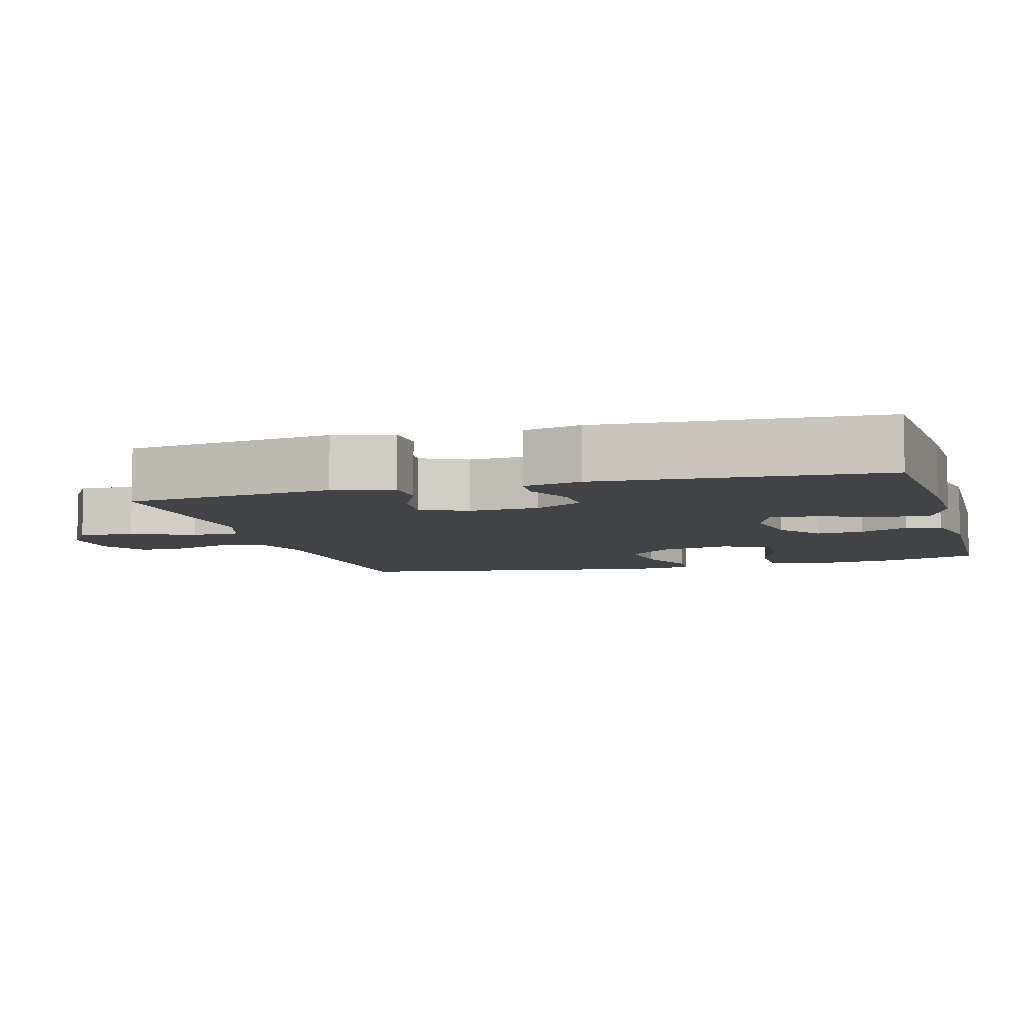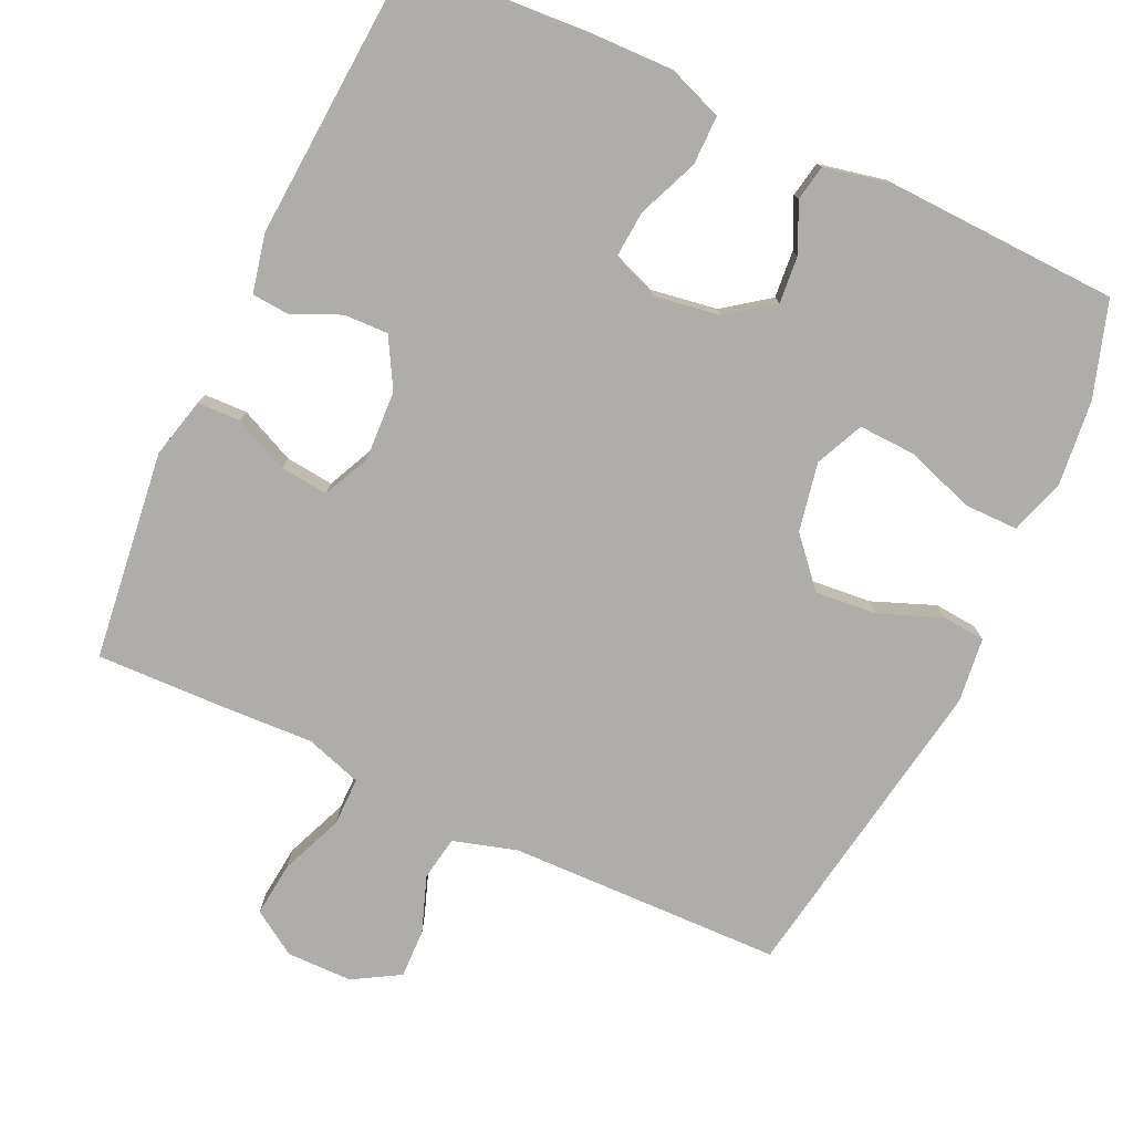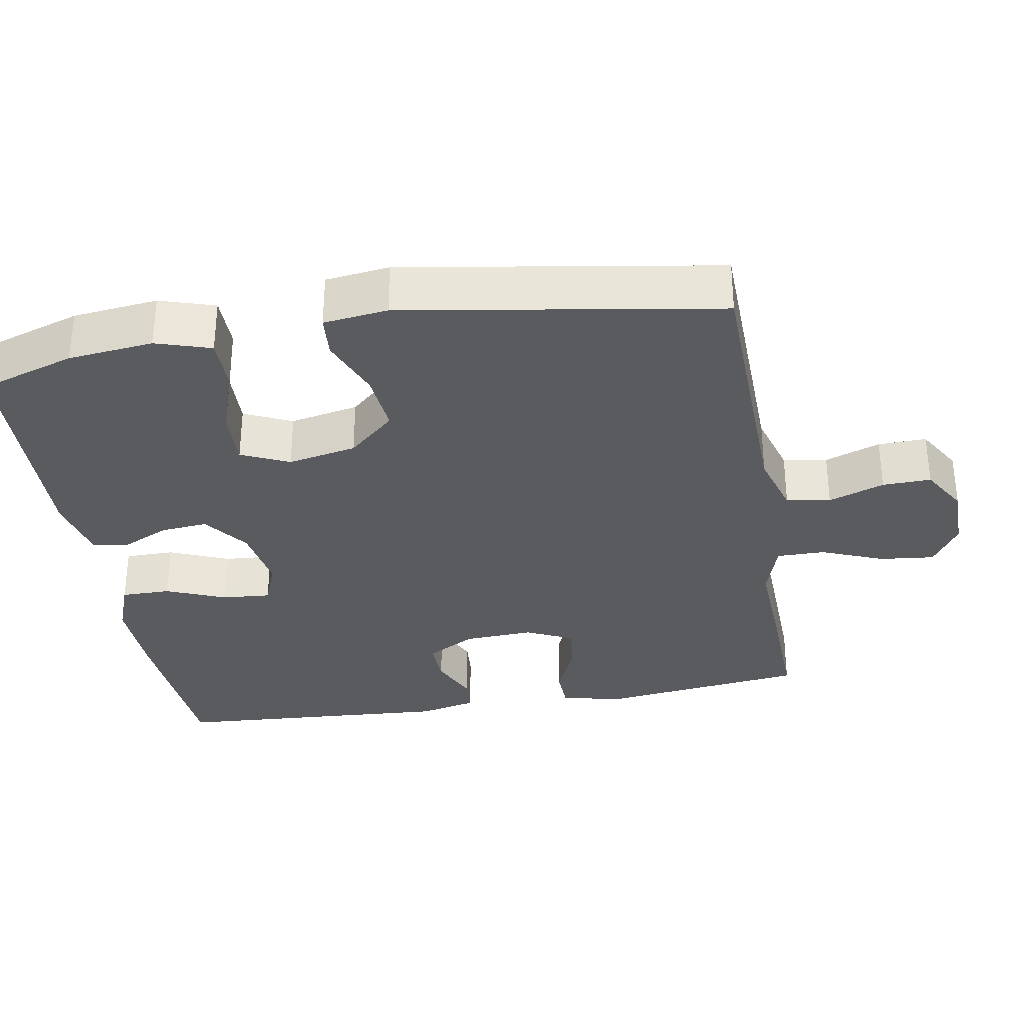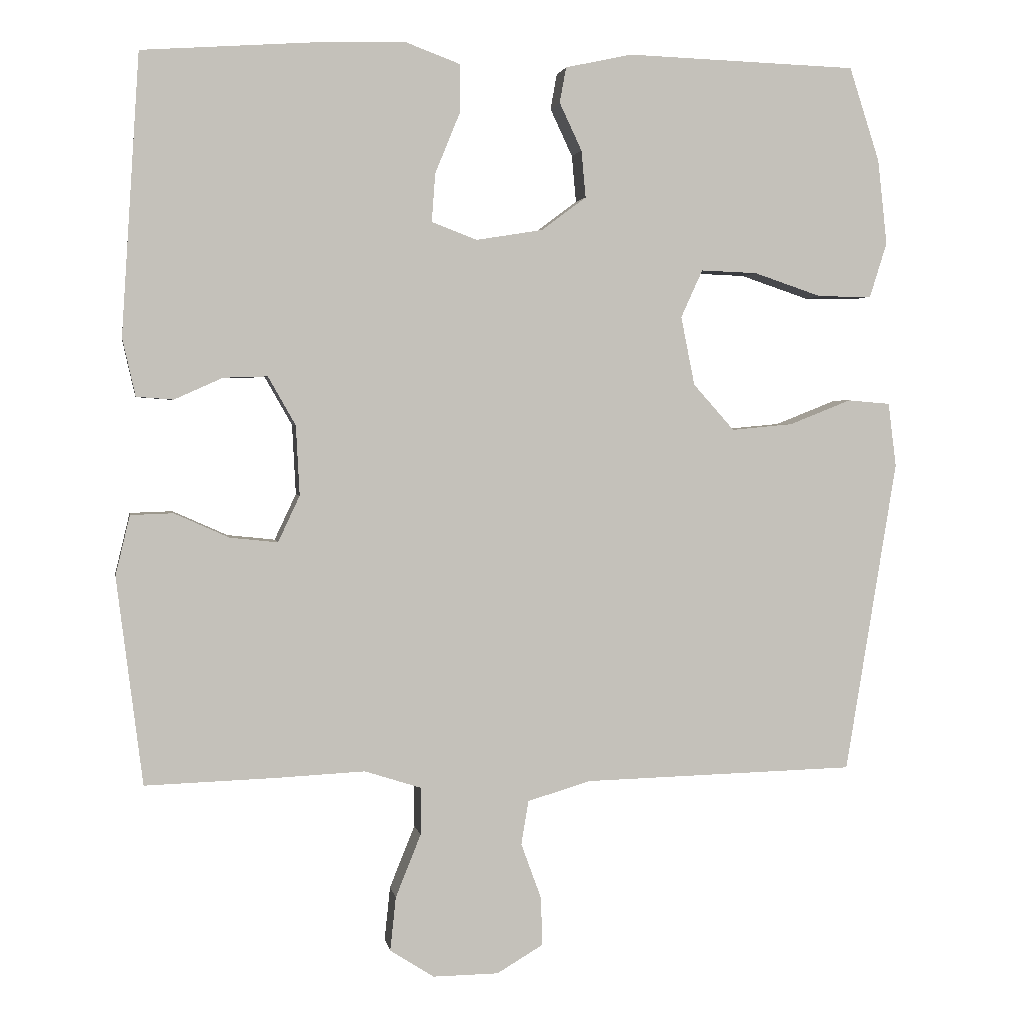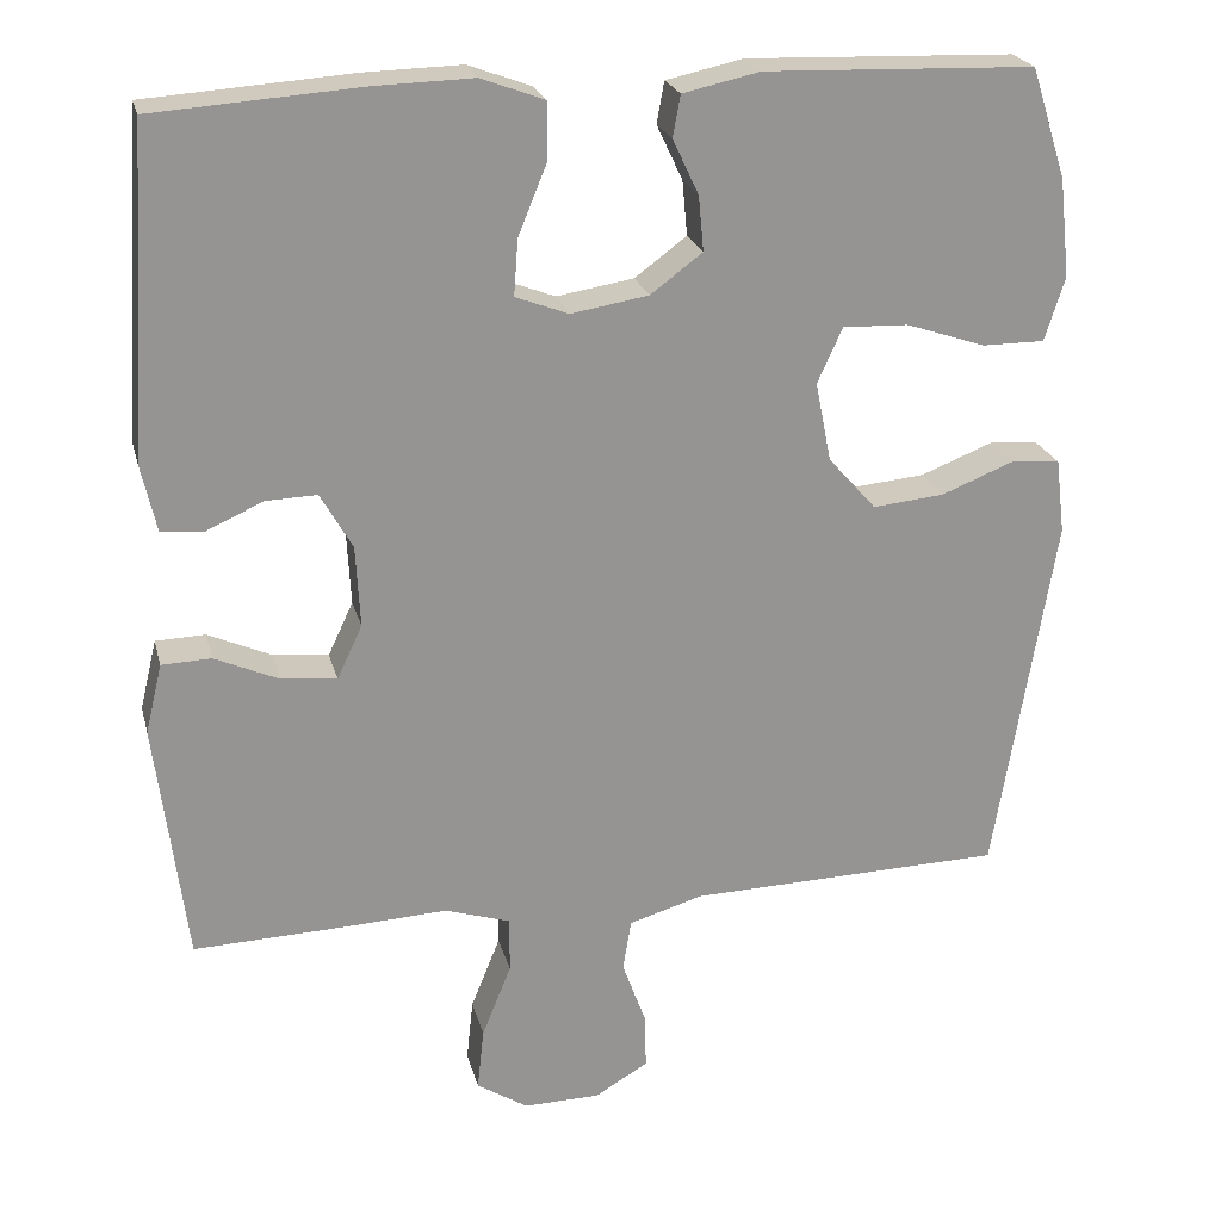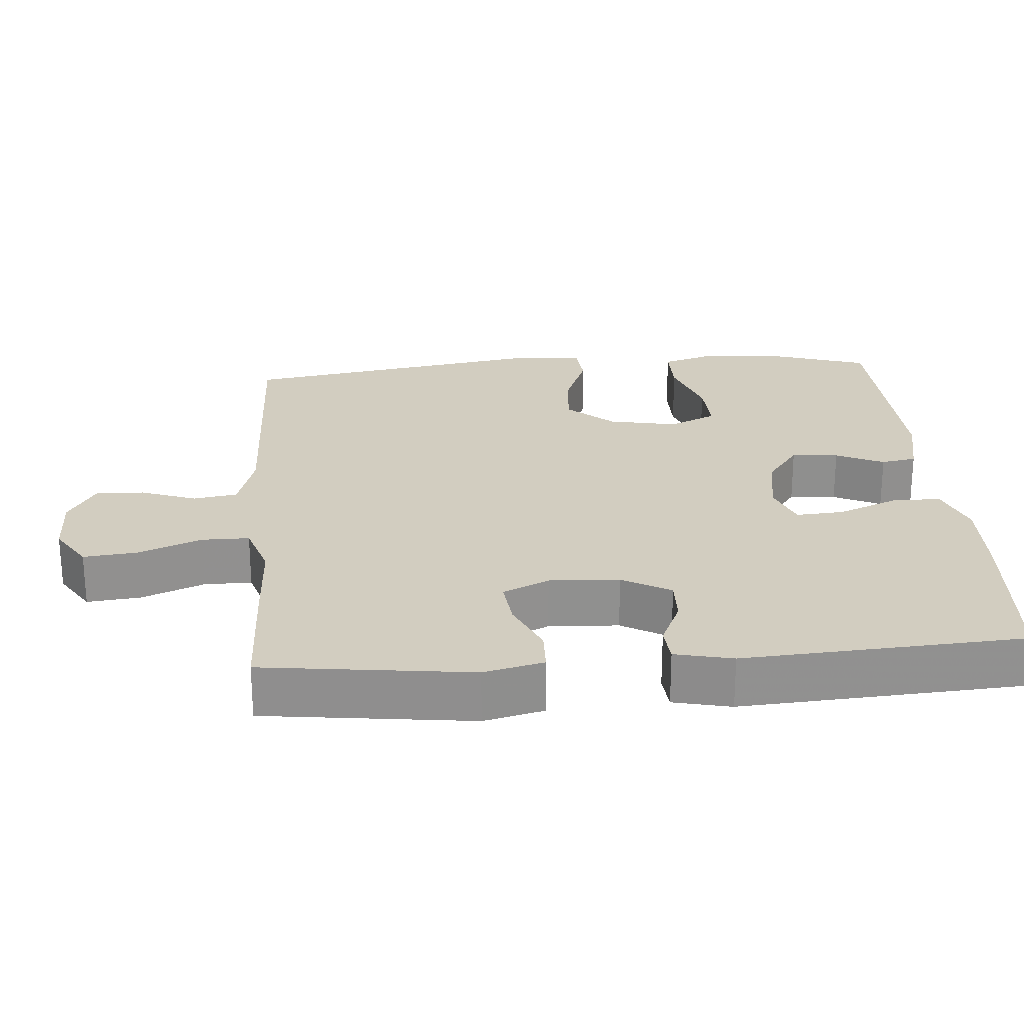
<metadata>
{"format":"obj","ext":"obj","renderer":"f3d","projection":"perspective","resolution":1024,"background":"white","views":[{"elev":-7.0,"azim":-74.2,"up":"+Y"},{"elev":-77.3,"azim":-25.1,"up":"+Y"},{"elev":-32.4,"azim":99.8,"up":"+Y"},{"elev":2.4,"azim":-9.6,"up":"+Z"},{"elev":23.0,"azim":-13.7,"up":"+Z"},{"elev":24.6,"azim":-94.5,"up":"+Y"}]}
</metadata>
<code>
v -0.5 0.07 -0.5
v -0.536 0.07 -0.212
v -0.516 0.07 -0.129
v -0.457 0.07 -0.127
v -0.381 0.07 -0.161
v -0.315 0.07 -0.168
v -0.285 0.07 -0.104
v -0.29 0.07 -0.007
v -0.328 0.07 0.06
v -0.389 0.07 0.058
v -0.456 0.07 0.028
v -0.507 0.07 0.032
v -0.525 0.07 0.112
v -0.5 0.07 0.5
v -0.254 0.07 0.517
v -0.137 0.07 0.52
v -0.062 0.07 0.492
v -0.062 0.07 0.424
v -0.096 0.07 0.341
v -0.101 0.07 0.274
v -0.038 0.07 0.25
v 0.054 0.07 0.265
v 0.116 0.07 0.311
v 0.11 0.07 0.376
v 0.079 0.07 0.442
v 0.088 0.07 0.491
v 0.18 0.07 0.511
v 0.5 0.07 0.5
v 0.542 0.07 0.37
v 0.555 0.07 0.252
v 0.531 0.07 0.176
v 0.457 0.07 0.176
v 0.362 0.07 0.208
v 0.284 0.07 0.211
v 0.254 0.07 0.145
v 0.273 0.07 0.05
v 0.33 0.07 -0.014
v 0.415 0.07 -0.006
v 0.501 0.07 0.028
v 0.56 0.07 0.023
v 0.571 0.07 -0.066
v 0.5 0.07 -0.5
v 0.123 0.07 -0.51
v 0.035 0.07 -0.536
v 0.025 0.07 -0.597
v 0.053 0.07 -0.674
v 0.055 0.07 -0.741
v -0.009 0.07 -0.779
v -0.1 0.07 -0.78
v -0.161 0.07 -0.741
v -0.153 0.07 -0.666
v -0.118 0.07 -0.579
v -0.118 0.07 -0.513
v -0.196 0.07 -0.488
v -0.319 0.07 -0.494
v -0.5 0 -0.5
v -0.536 0 -0.212
v -0.516 0 -0.129
v -0.457 0 -0.127
v -0.381 0 -0.161
v -0.315 0 -0.168
v -0.285 0 -0.104
v -0.29 0 -0.007
v -0.328 0 0.06
v -0.389 0 0.058
v -0.456 0 0.028
v -0.507 0 0.032
v -0.525 0 0.112
v -0.5 0 0.5
v -0.254 0 0.517
v -0.137 0 0.52
v -0.062 0 0.492
v -0.062 0 0.424
v -0.096 0 0.341
v -0.101 0 0.274
v -0.038 0 0.25
v 0.054 0 0.265
v 0.116 0 0.311
v 0.11 0 0.376
v 0.079 0 0.442
v 0.088 0 0.491
v 0.18 0 0.511
v 0.5 0 0.5
v 0.542 0 0.37
v 0.555 0 0.252
v 0.531 0 0.176
v 0.457 0 0.176
v 0.362 0 0.208
v 0.284 0 0.211
v 0.254 0 0.145
v 0.273 0 0.05
v 0.33 0 -0.014
v 0.415 0 -0.006
v 0.501 0 0.028
v 0.56 0 0.023
v 0.571 0 -0.066
v 0.5 0 -0.5
v 0.123 0 -0.51
v 0.035 0 -0.536
v 0.025 0 -0.597
v 0.053 0 -0.674
v 0.055 0 -0.741
v -0.009 0 -0.779
v -0.1 0 -0.78
v -0.161 0 -0.741
v -0.153 0 -0.666
v -0.118 0 -0.579
v -0.118 0 -0.513
v -0.196 0 -0.488
v -0.319 0 -0.494
f 54 55 1 2
f 53 54 2 3
f 49 50 51 52
f 49 52 53
f 48 49 53
f 45 46 47 48
f 44 45 48 53
f 43 44 53 3
f 38 39 40 41
f 37 38 41 42
f 36 37 42 43
f 30 31 32 33
f 30 33 34
f 29 30 34
f 28 29 34
f 27 28 34
f 24 25 26 27
f 23 24 27 34
f 22 23 34 35
f 16 17 18 19
f 16 19 20
f 15 16 20
f 14 15 20
f 13 14 20
f 10 11 12 13
f 9 10 13 20
f 8 9 20 21
f 43 3 4 5
f 43 5 6
f 36 43 6 7
f 21 22 35 36
f 7 8 21 36
f 57 56 110 109
f 58 57 109 108
f 107 106 105 104
f 108 107 104
f 108 104 103
f 103 102 101 100
f 108 103 100 99
f 58 108 99 98
f 96 95 94 93
f 97 96 93 92
f 98 97 92 91
f 88 87 86 85
f 89 88 85
f 89 85 84
f 89 84 83
f 89 83 82
f 82 81 80 79
f 89 82 79 78
f 90 89 78 77
f 74 73 72 71
f 75 74 71
f 75 71 70
f 75 70 69
f 75 69 68
f 68 67 66 65
f 75 68 65 64
f 76 75 64 63
f 60 59 58 98
f 61 60 98
f 62 61 98 91
f 91 90 77 76
f 91 76 63 62
f 1 56 57 2
f 2 57 58 3
f 3 58 59 4
f 4 59 60 5
f 5 60 61 6
f 6 61 62 7
f 7 62 63 8
f 8 63 64 9
f 9 64 65 10
f 10 65 66 11
f 11 66 67 12
f 12 67 68 13
f 13 68 69 14
f 14 69 70 15
f 15 70 71 16
f 16 71 72 17
f 17 72 73 18
f 18 73 74 19
f 19 74 75 20
f 20 75 76 21
f 21 76 77 22
f 22 77 78 23
f 23 78 79 24
f 24 79 80 25
f 25 80 81 26
f 26 81 82 27
f 27 82 83 28
f 28 83 84 29
f 29 84 85 30
f 30 85 86 31
f 31 86 87 32
f 32 87 88 33
f 33 88 89 34
f 34 89 90 35
f 35 90 91 36
f 36 91 92 37
f 37 92 93 38
f 38 93 94 39
f 39 94 95 40
f 40 95 96 41
f 41 96 97 42
f 42 97 98 43
f 43 98 99 44
f 44 99 100 45
f 45 100 101 46
f 46 101 102 47
f 47 102 103 48
f 48 103 104 49
f 49 104 105 50
f 50 105 106 51
f 51 106 107 52
f 52 107 108 53
f 53 108 109 54
f 54 109 110 55
f 55 110 56 1

</code>
